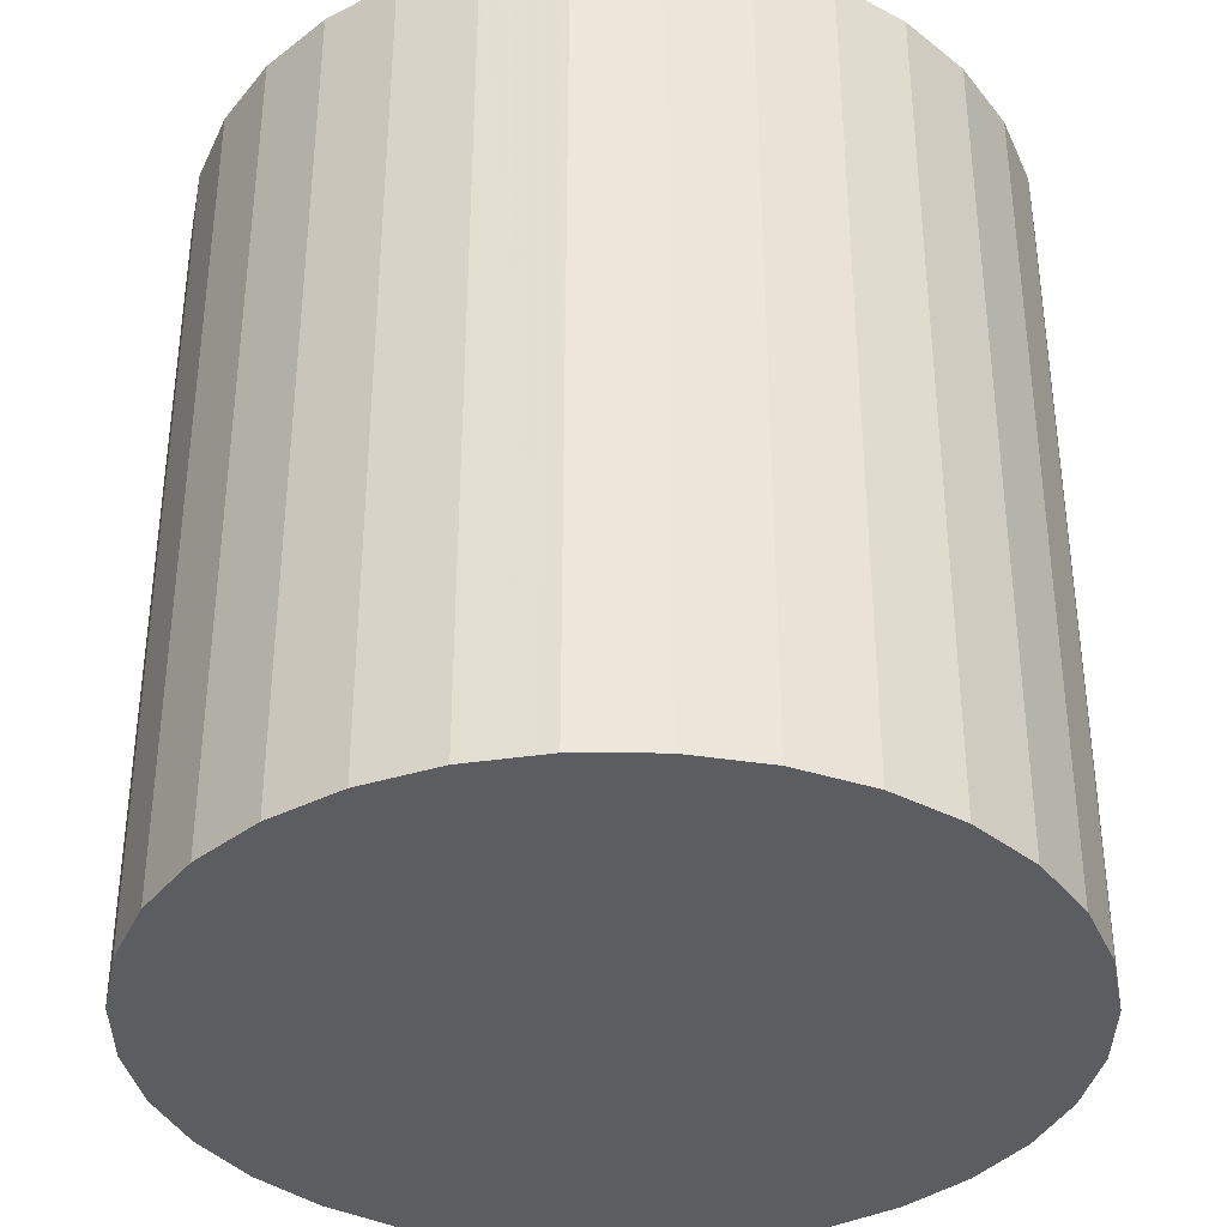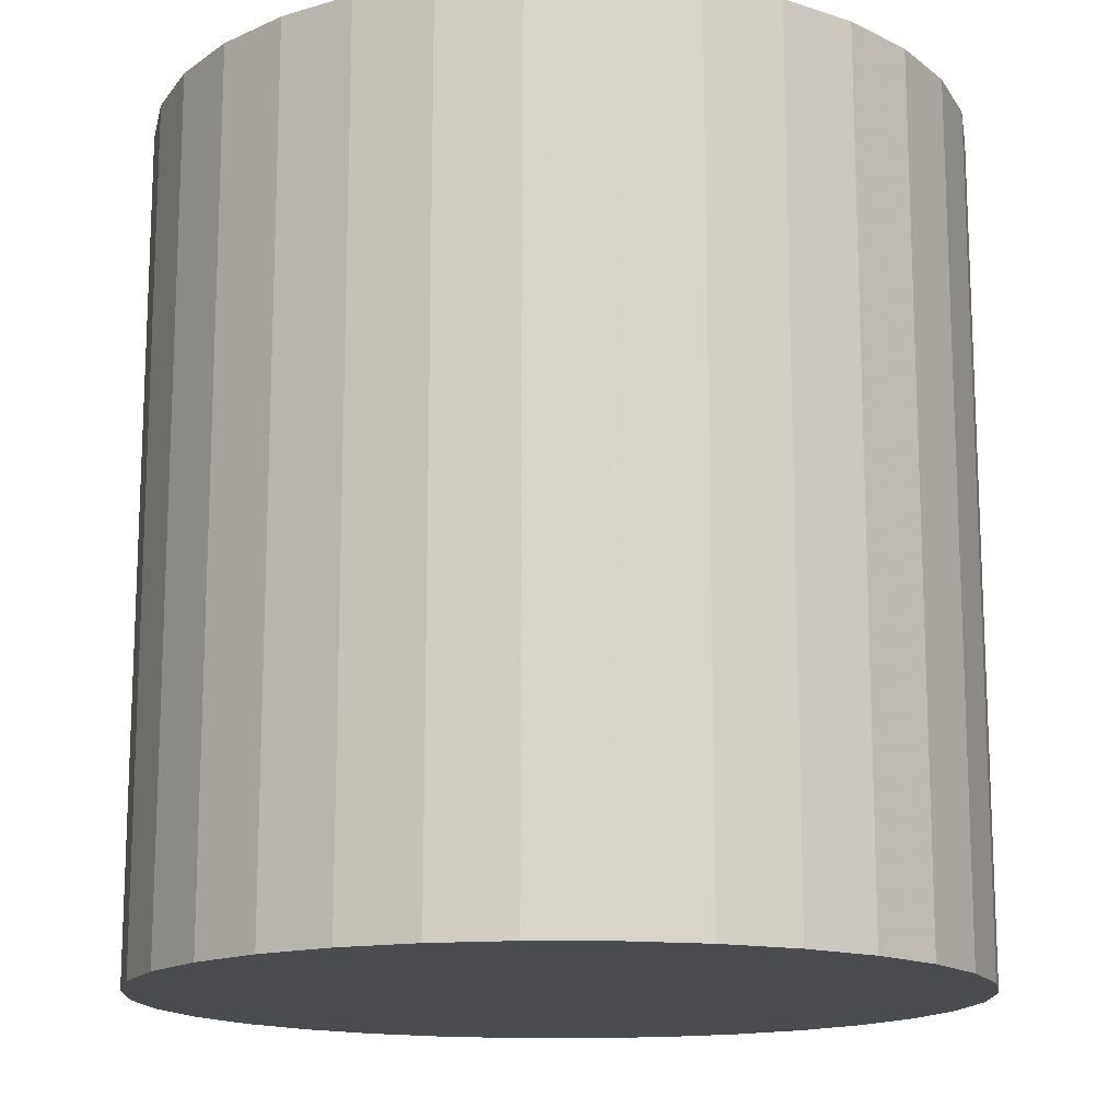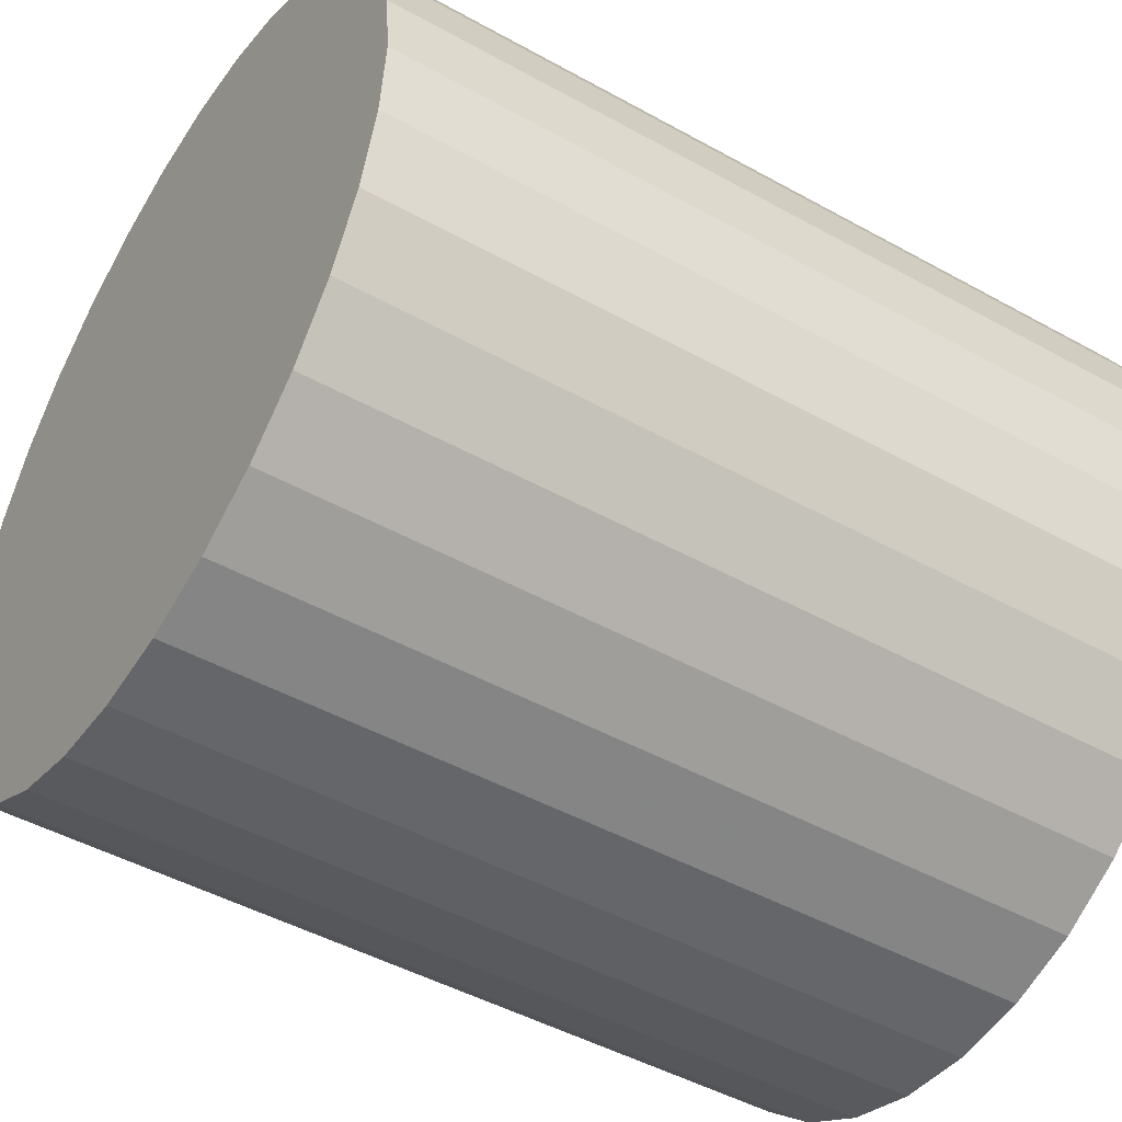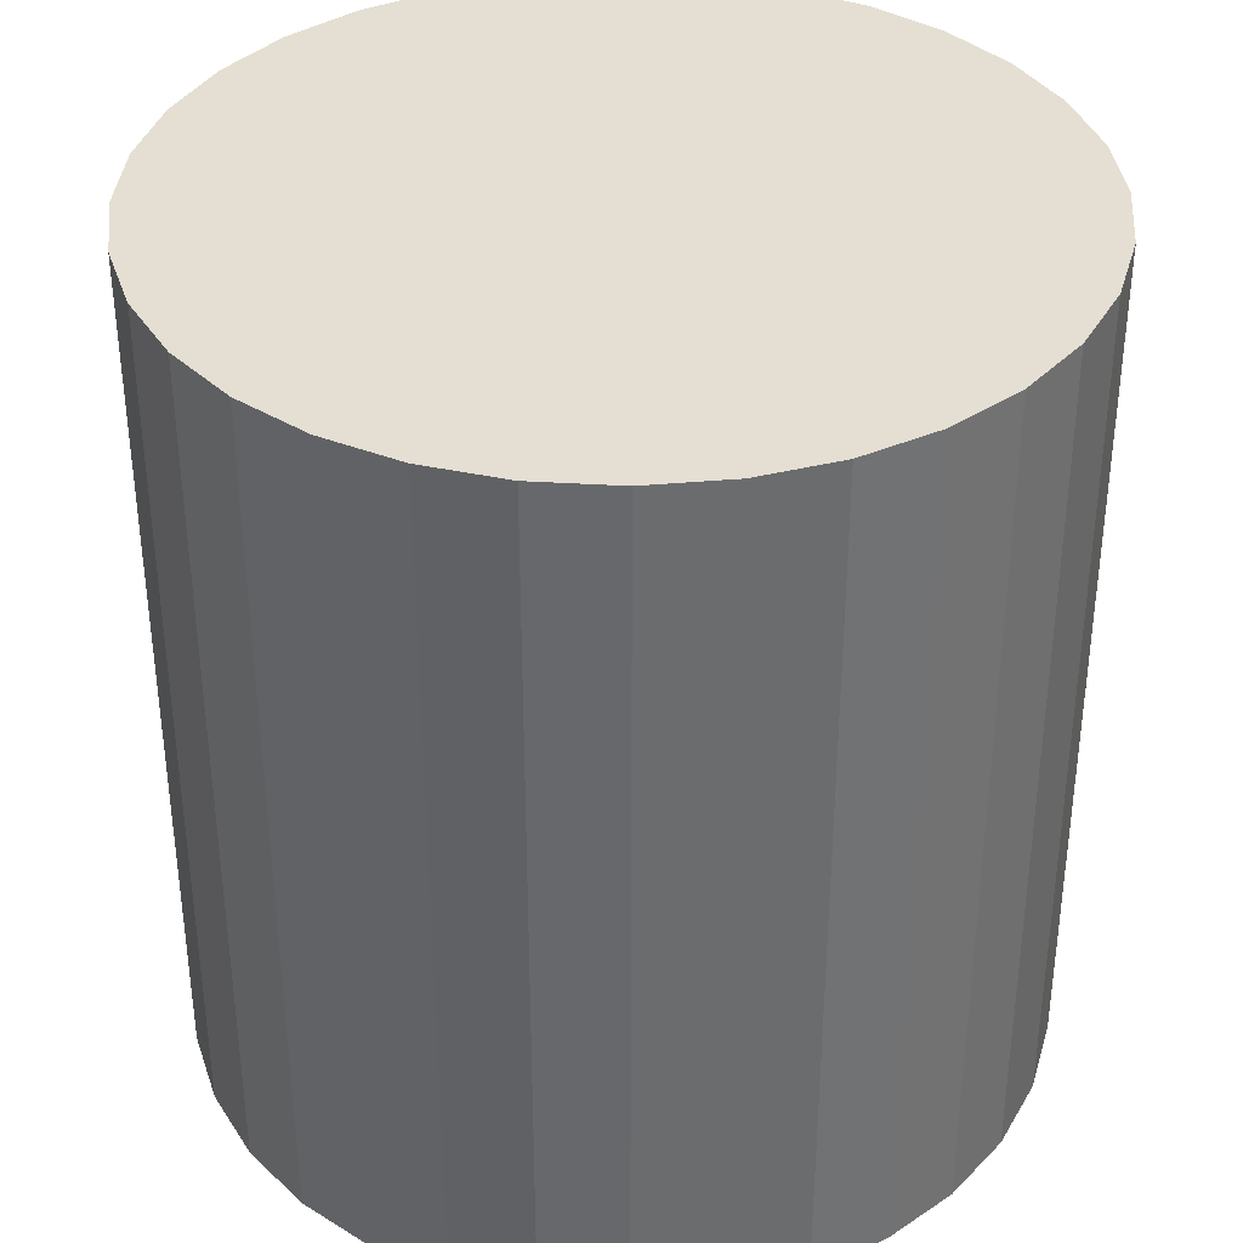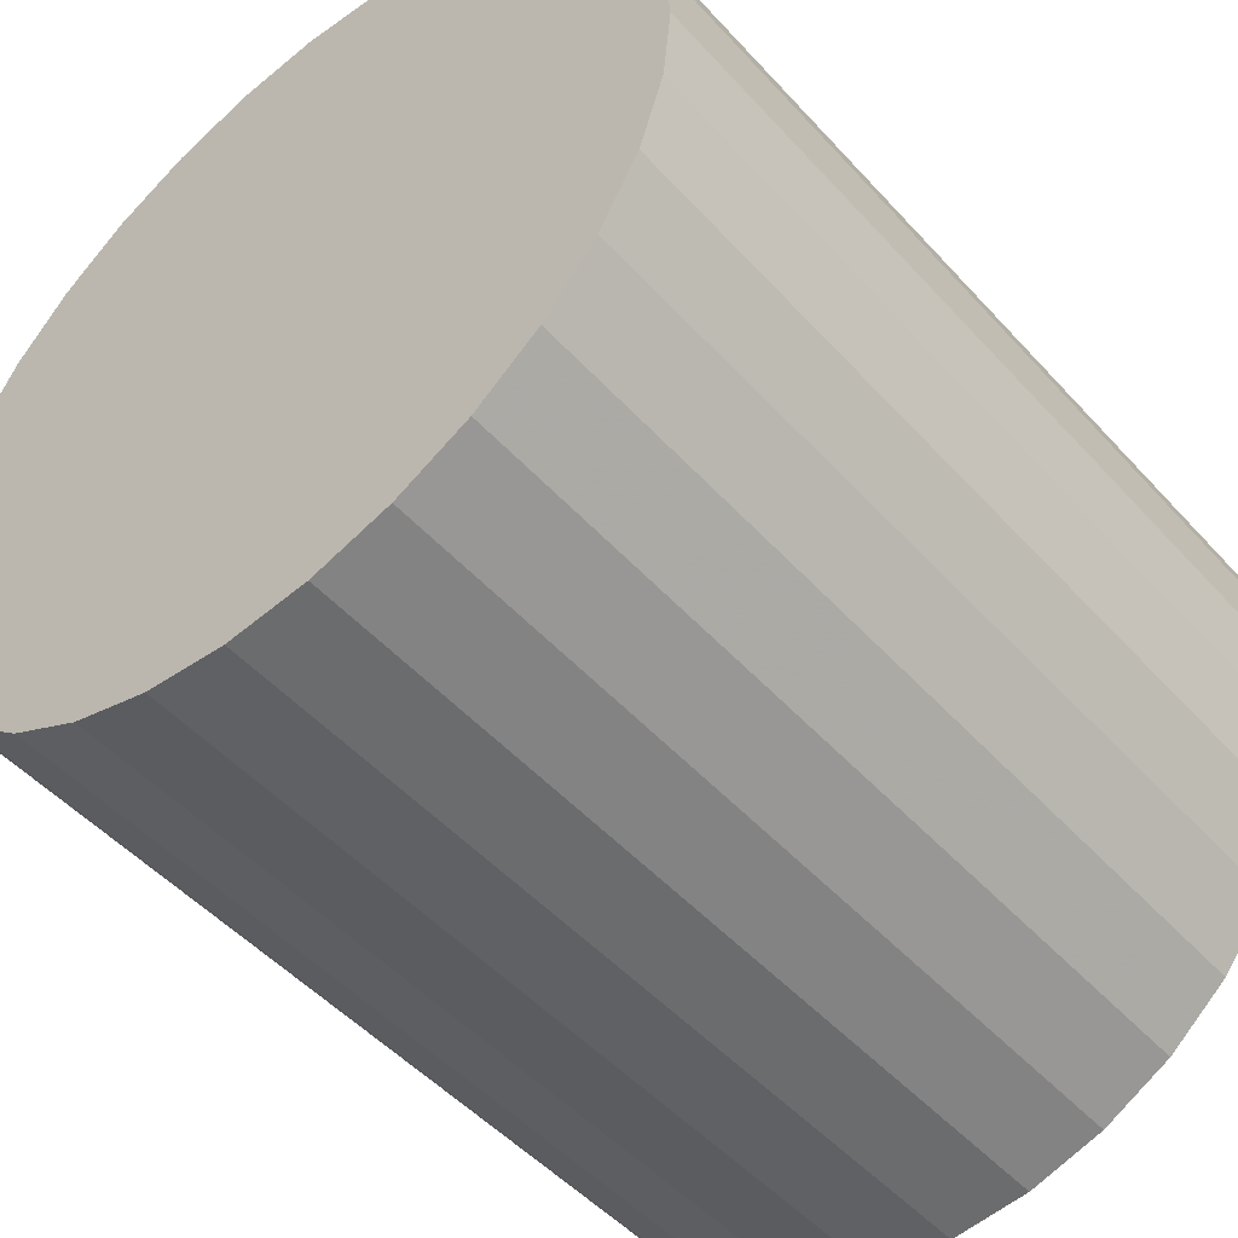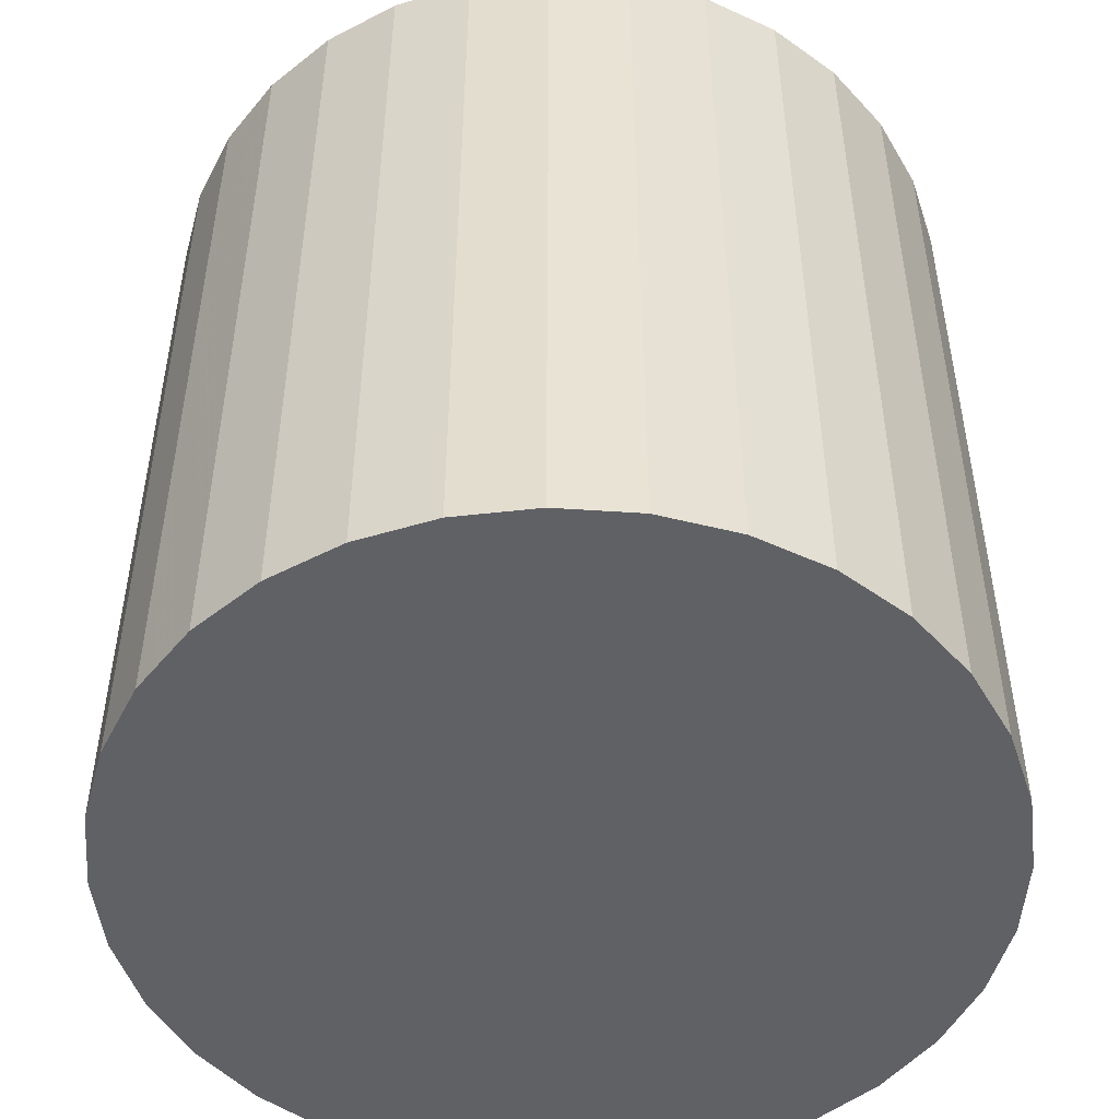
<metadata>
{"format":"obj","ext":"obj","renderer":"f3d","projection":"perspective","resolution":1024,"background":"white","views":[{"elev":-36.6,"azim":-129.7,"up":"+Z"},{"elev":-15.0,"azim":49.5,"up":"+Z"},{"elev":-46.8,"azim":-122.3,"up":"+Y"},{"elev":36.9,"azim":-147.3,"up":"+Z"},{"elev":-49.6,"azim":40.2,"up":"+Y"},{"elev":-50.0,"azim":125.2,"up":"+Z"}]}
</metadata>
<code>
v 0 0 -0.02008
v 0.01932 0 -0.02008
v 0.01932 0 0.02008
v 0 0 0.02008
v 0.01895 0.00377 -0.02008
v 0.01895 0.00377 0.02008
v 0.01785 0.007394 -0.02008
v 0.01785 0.007394 0.02008
v 0.01607 0.01073 -0.02008
v 0.01607 0.01073 0.02008
v 0.01366 0.01366 -0.02008
v 0.01366 0.01366 0.02008
v 0.01073 0.01607 -0.02008
v 0.01073 0.01607 0.02008
v 0.007394 0.01785 -0.02008
v 0.007394 0.01785 0.02008
v 0.00377 0.01895 -0.02008
v 0.00377 0.01895 0.02008
v 0 0.01932 -0.02008
v 0 0.01932 0.02008
v -0.00377 0.01895 -0.02008
v -0.00377 0.01895 0.02008
v -0.007394 0.01785 -0.02008
v -0.007394 0.01785 0.02008
v -0.01073 0.01607 -0.02008
v -0.01073 0.01607 0.02008
v -0.01366 0.01366 -0.02008
v -0.01366 0.01366 0.02008
v -0.01607 0.01073 -0.02008
v -0.01607 0.01073 0.02008
v -0.01785 0.007394 -0.02008
v -0.01785 0.007394 0.02008
v -0.01895 0.00377 -0.02008
v -0.01895 0.00377 0.02008
v -0.01932 0 -0.02008
v -0.01932 0 0.02008
v -0.01895 -0.00377 -0.02008
v -0.01895 -0.00377 0.02008
v -0.01785 -0.007394 -0.02008
v -0.01785 -0.007394 0.02008
v -0.01607 -0.01073 -0.02008
v -0.01607 -0.01073 0.02008
v -0.01366 -0.01366 -0.02008
v -0.01366 -0.01366 0.02008
v -0.01073 -0.01607 -0.02008
v -0.01073 -0.01607 0.02008
v -0.007394 -0.01785 -0.02008
v -0.007394 -0.01785 0.02008
v -0.00377 -0.01895 -0.02008
v -0.00377 -0.01895 0.02008
v -0 -0.01932 -0.02008
v -0 -0.01932 0.02008
v 0.00377 -0.01895 -0.02008
v 0.00377 -0.01895 0.02008
v 0.007394 -0.01785 -0.02008
v 0.007394 -0.01785 0.02008
v 0.01073 -0.01607 -0.02008
v 0.01073 -0.01607 0.02008
v 0.01366 -0.01366 -0.02008
v 0.01366 -0.01366 0.02008
v 0.01607 -0.01073 -0.02008
v 0.01607 -0.01073 0.02008
v 0.01785 -0.007394 -0.02008
v 0.01785 -0.007394 0.02008
v 0.01895 -0.00377 -0.02008
v 0.01895 -0.00377 0.02008
f 2 1 5
f 2 5 3
f 3 5 6
f 3 6 4
f 5 1 7
f 5 7 6
f 6 7 8
f 6 8 4
f 7 1 9
f 7 9 8
f 8 9 10
f 8 10 4
f 9 1 11
f 9 11 10
f 10 11 12
f 10 12 4
f 11 1 13
f 11 13 12
f 12 13 14
f 12 14 4
f 13 1 15
f 13 15 14
f 14 15 16
f 14 16 4
f 15 1 17
f 15 17 16
f 16 17 18
f 16 18 4
f 17 1 19
f 17 19 18
f 18 19 20
f 18 20 4
f 19 1 21
f 19 21 20
f 20 21 22
f 20 22 4
f 21 1 23
f 21 23 22
f 22 23 24
f 22 24 4
f 23 1 25
f 23 25 24
f 24 25 26
f 24 26 4
f 25 1 27
f 25 27 26
f 26 27 28
f 26 28 4
f 27 1 29
f 27 29 28
f 28 29 30
f 28 30 4
f 29 1 31
f 29 31 30
f 30 31 32
f 30 32 4
f 31 1 33
f 31 33 32
f 32 33 34
f 32 34 4
f 33 1 35
f 33 35 34
f 34 35 36
f 34 36 4
f 35 1 37
f 35 37 36
f 36 37 38
f 36 38 4
f 37 1 39
f 37 39 38
f 38 39 40
f 38 40 4
f 39 1 41
f 39 41 40
f 40 41 42
f 40 42 4
f 41 1 43
f 41 43 42
f 42 43 44
f 42 44 4
f 43 1 45
f 43 45 44
f 44 45 46
f 44 46 4
f 45 1 47
f 45 47 46
f 46 47 48
f 46 48 4
f 47 1 49
f 47 49 48
f 48 49 50
f 48 50 4
f 49 1 51
f 49 51 50
f 50 51 52
f 50 52 4
f 51 1 53
f 51 53 52
f 52 53 54
f 52 54 4
f 53 1 55
f 53 55 54
f 54 55 56
f 54 56 4
f 55 1 57
f 55 57 56
f 56 57 58
f 56 58 4
f 57 1 59
f 57 59 58
f 58 59 60
f 58 60 4
f 59 1 61
f 59 61 60
f 60 61 62
f 60 62 4
f 61 1 63
f 61 63 62
f 62 63 64
f 62 64 4
f 63 1 65
f 63 65 64
f 64 65 66
f 64 66 4
f 65 1 2
f 65 2 66
f 66 2 3
f 66 3 4

</code>
